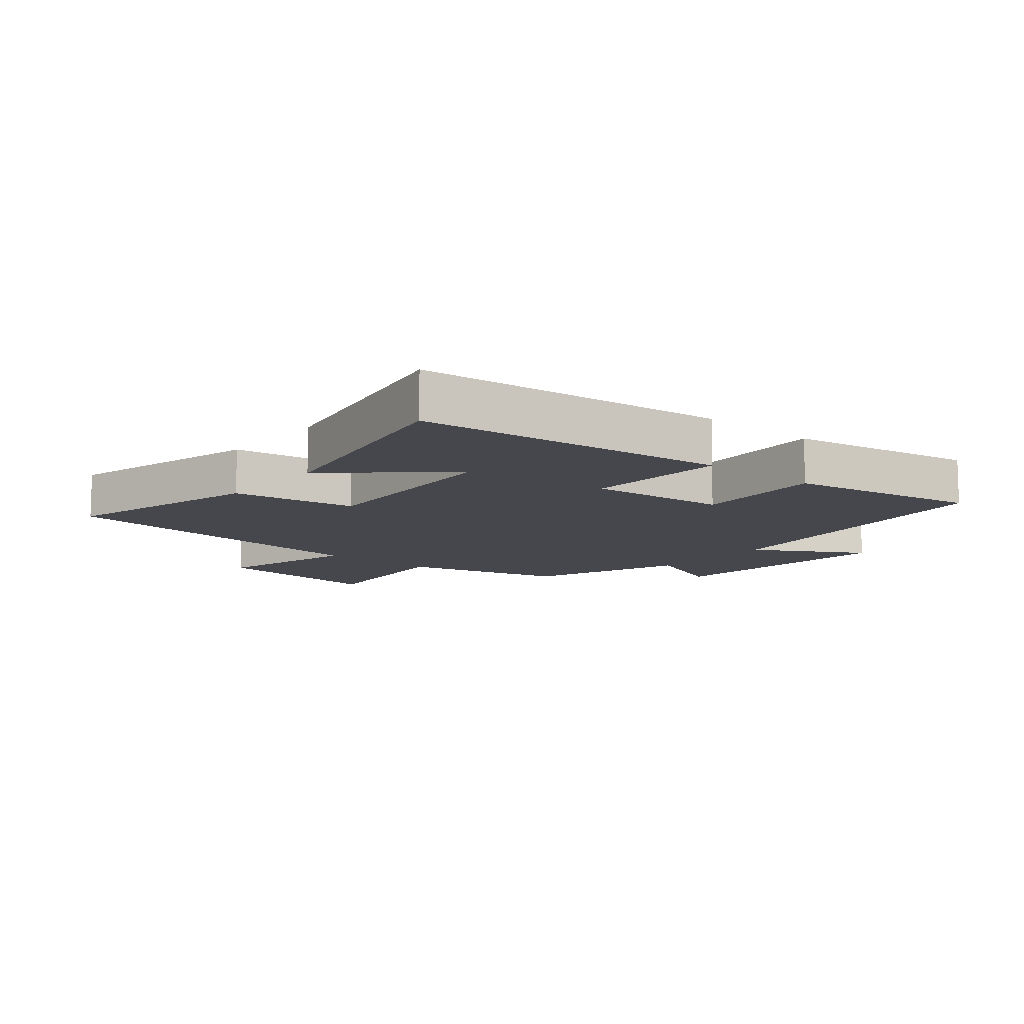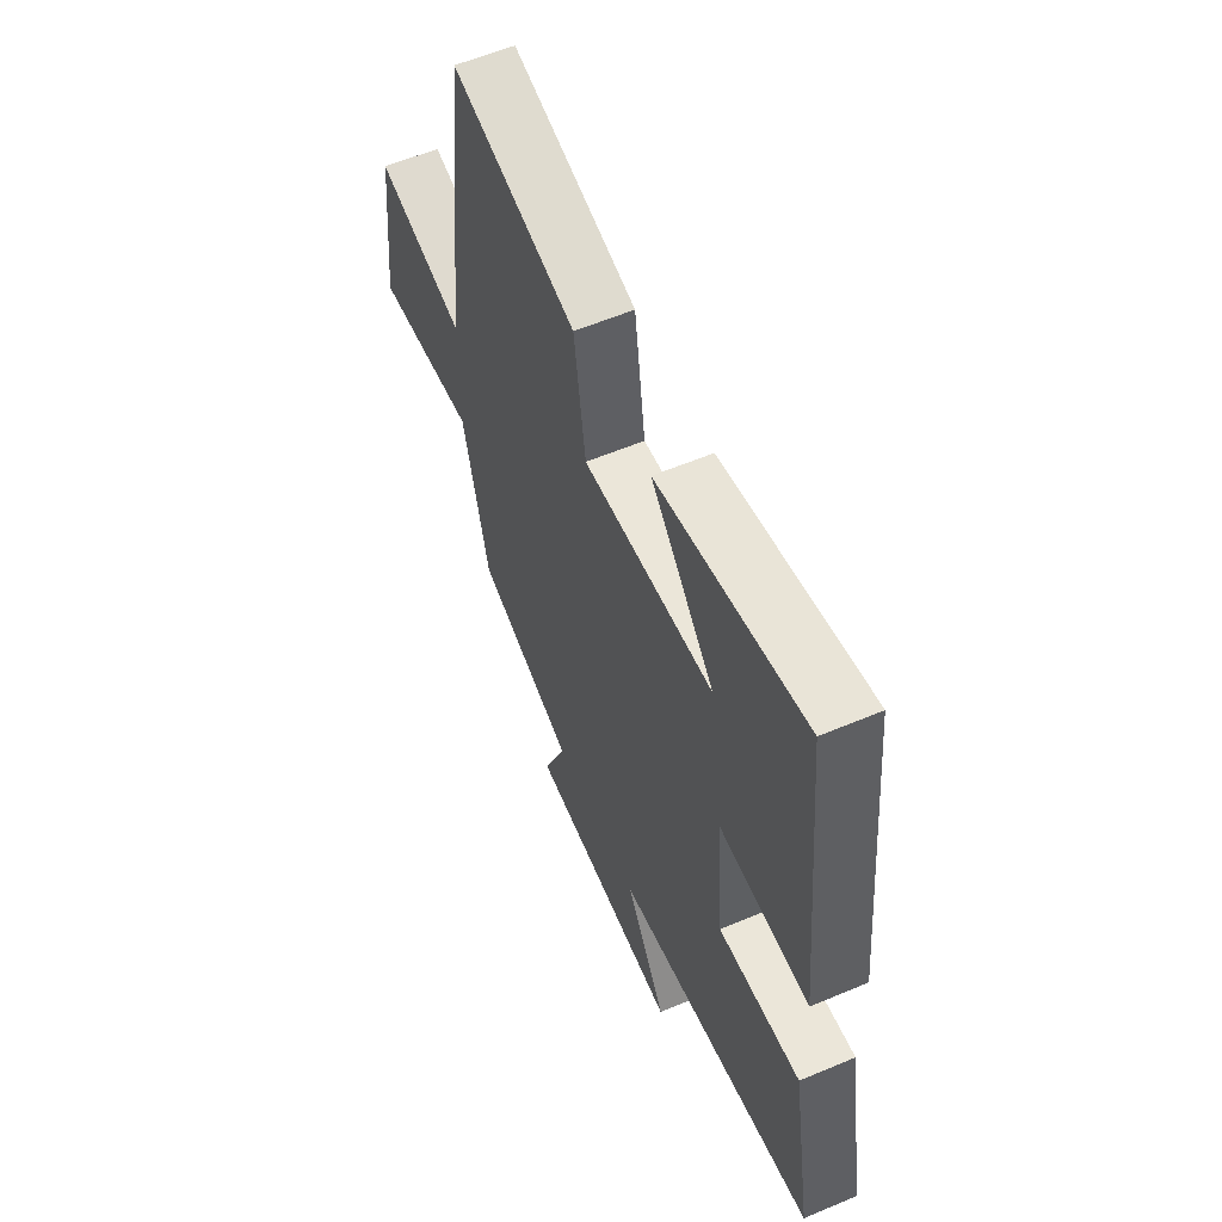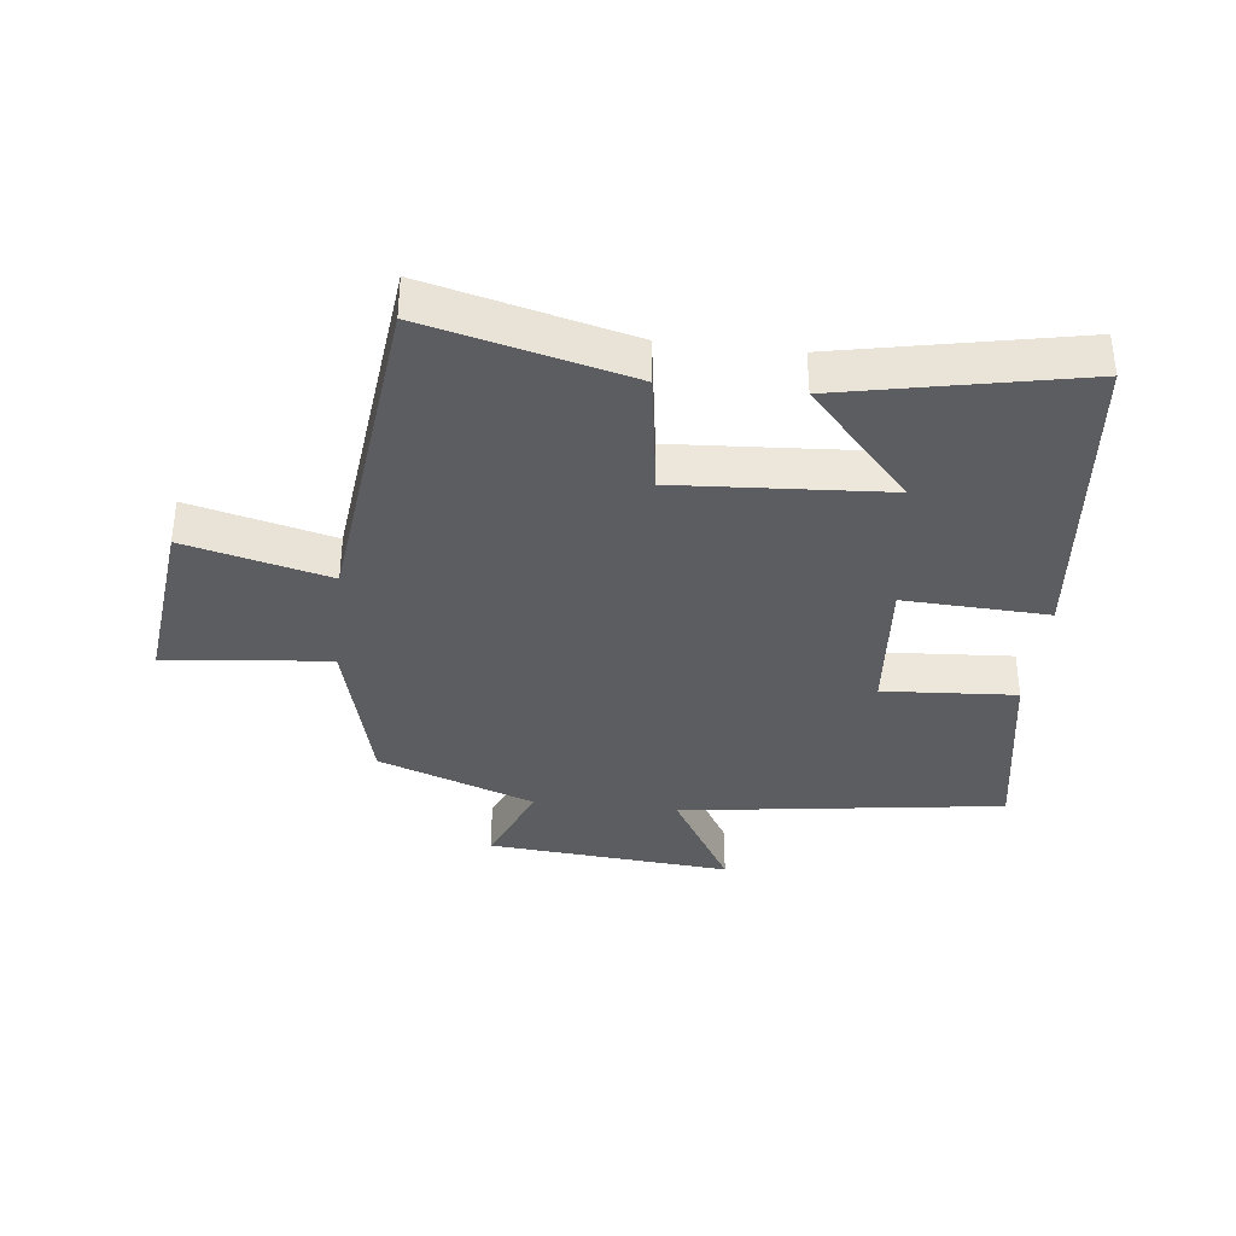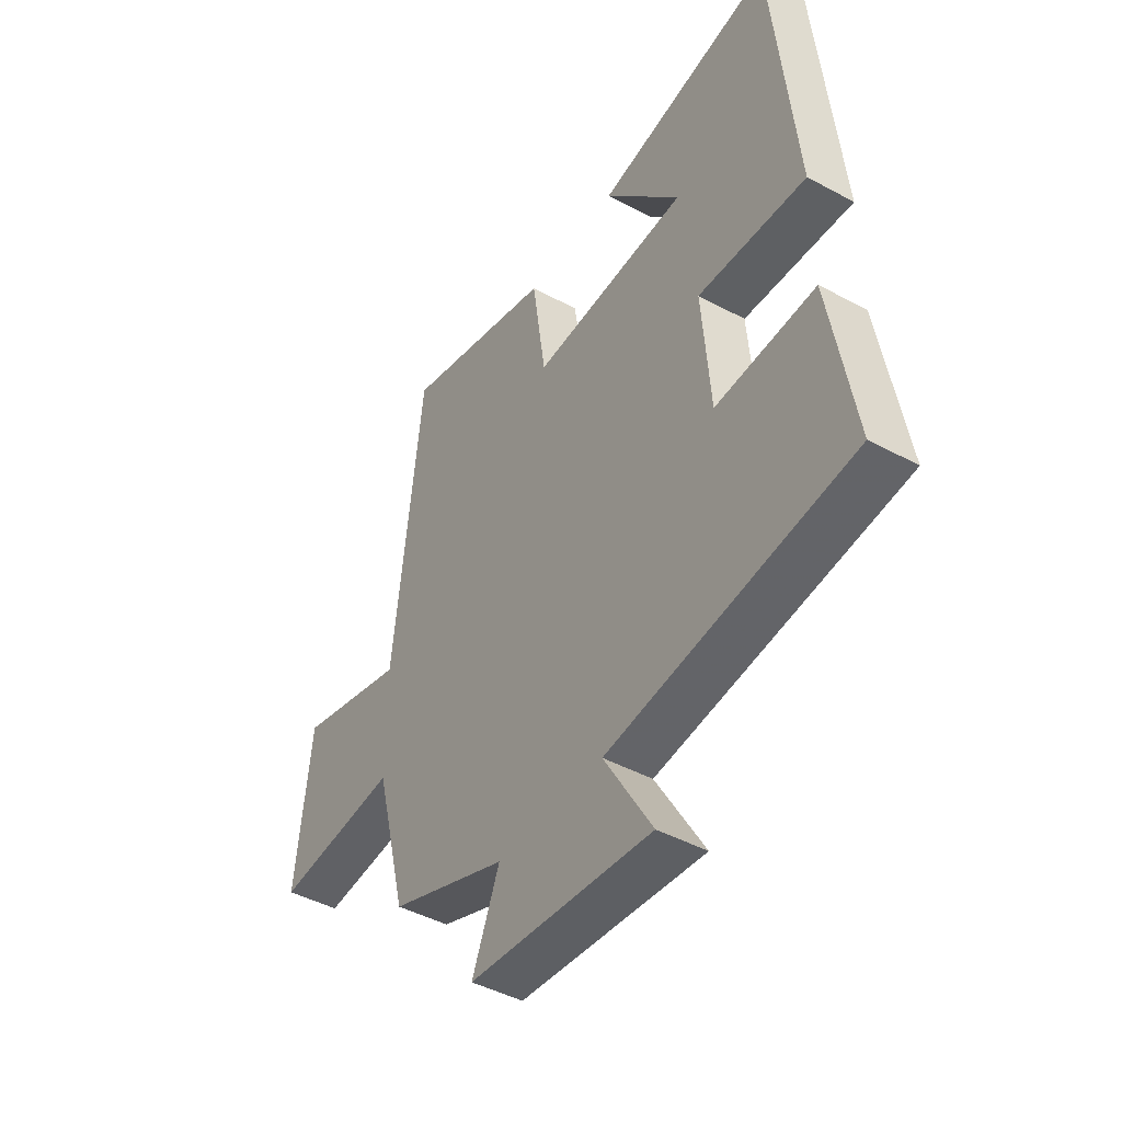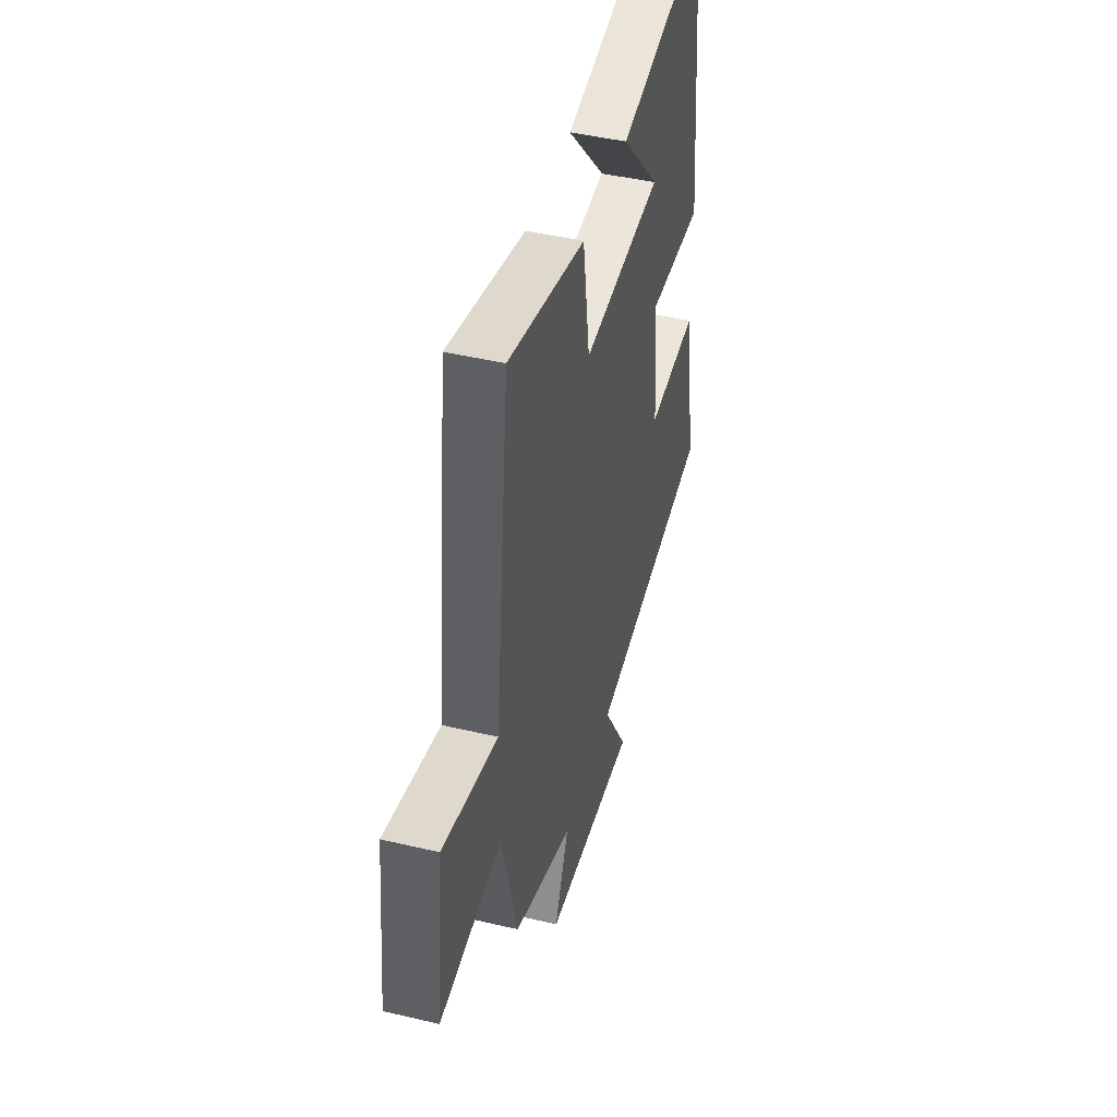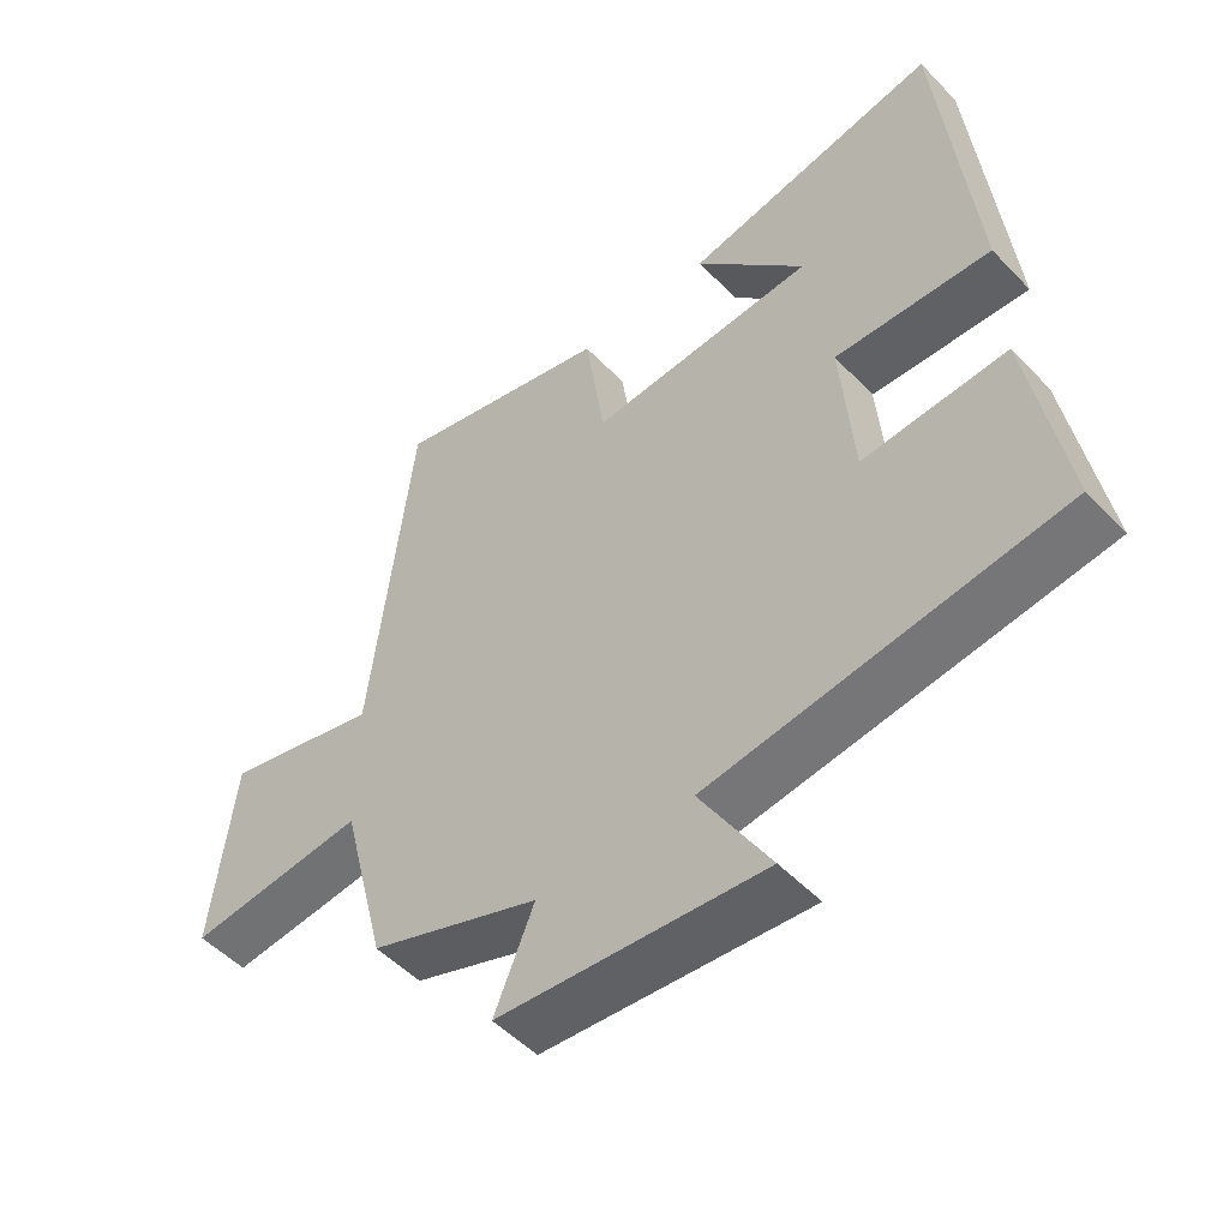
<metadata>
{"format":"obj","ext":"obj","renderer":"f3d","projection":"perspective","resolution":1024,"background":"white","views":[{"elev":-10.9,"azim":50.2,"up":"+Y"},{"elev":58.2,"azim":66.4,"up":"+Z"},{"elev":-36.1,"azim":-6.3,"up":"+Y"},{"elev":-44.5,"azim":57.7,"up":"+Z"},{"elev":45.2,"azim":-74.7,"up":"+Z"},{"elev":-51.3,"azim":41.9,"up":"+Z"}]}
</metadata>
<code>
v 0.45 0.07 0.575
v 0.5 0.07 0.075
v 0.272 0.07 0.086
v 0.29 0.07 -0.138
v 0.5 0.07 -0.125
v 0.552 0.07 -0.431
v 0.04 0.07 -0.5
v 0.142 0.07 -0.674
v -0.244 0.07 -0.64
v -0.186 0.07 -0.5
v -0.434 0.07 -0.408
v -0.5 0.07 -0.148
v -0.759 0.07 -0.174
v -0.727 0.07 0.108
v -0.5 0.07 0.05
v -0.44 0.07 0.581
v -0.121 0.07 0.5
v -0.092 0.07 0.301
v 0.238 0.07 0.321
v 0.077 0.07 0.5
v 0.45 0 0.575
v 0.5 0 0.075
v 0.272 0 0.086
v 0.29 0 -0.138
v 0.5 0 -0.125
v 0.552 0 -0.431
v 0.04 0 -0.5
v 0.142 0 -0.674
v -0.244 0 -0.64
v -0.186 0 -0.5
v -0.434 0 -0.408
v -0.5 0 -0.148
v -0.759 0 -0.174
v -0.727 0 0.108
v -0.5 0 0.05
v -0.44 0 0.581
v -0.121 0 0.5
v -0.092 0 0.301
v 0.238 0 0.321
v 0.077 0 0.5
f 19 20 1 2
f 18 19 2 3
f 15 16 17 18
f 15 18 3 4
f 12 13 14 15
f 12 15 4
f 11 12 4
f 10 11 4
f 7 8 9 10
f 6 7 10
f 5 6 10
f 4 5 10
f 22 21 40 39
f 23 22 39 38
f 38 37 36 35
f 24 23 38 35
f 35 34 33 32
f 24 35 32
f 24 32 31
f 24 31 30
f 30 29 28 27
f 30 27 26
f 30 26 25
f 30 25 24
f 1 21 22 2
f 2 22 23 3
f 3 23 24 4
f 4 24 25 5
f 5 25 26 6
f 6 26 27 7
f 7 27 28 8
f 8 28 29 9
f 9 29 30 10
f 10 30 31 11
f 11 31 32 12
f 12 32 33 13
f 13 33 34 14
f 14 34 35 15
f 15 35 36 16
f 16 36 37 17
f 17 37 38 18
f 18 38 39 19
f 19 39 40 20
f 20 40 21 1

</code>
